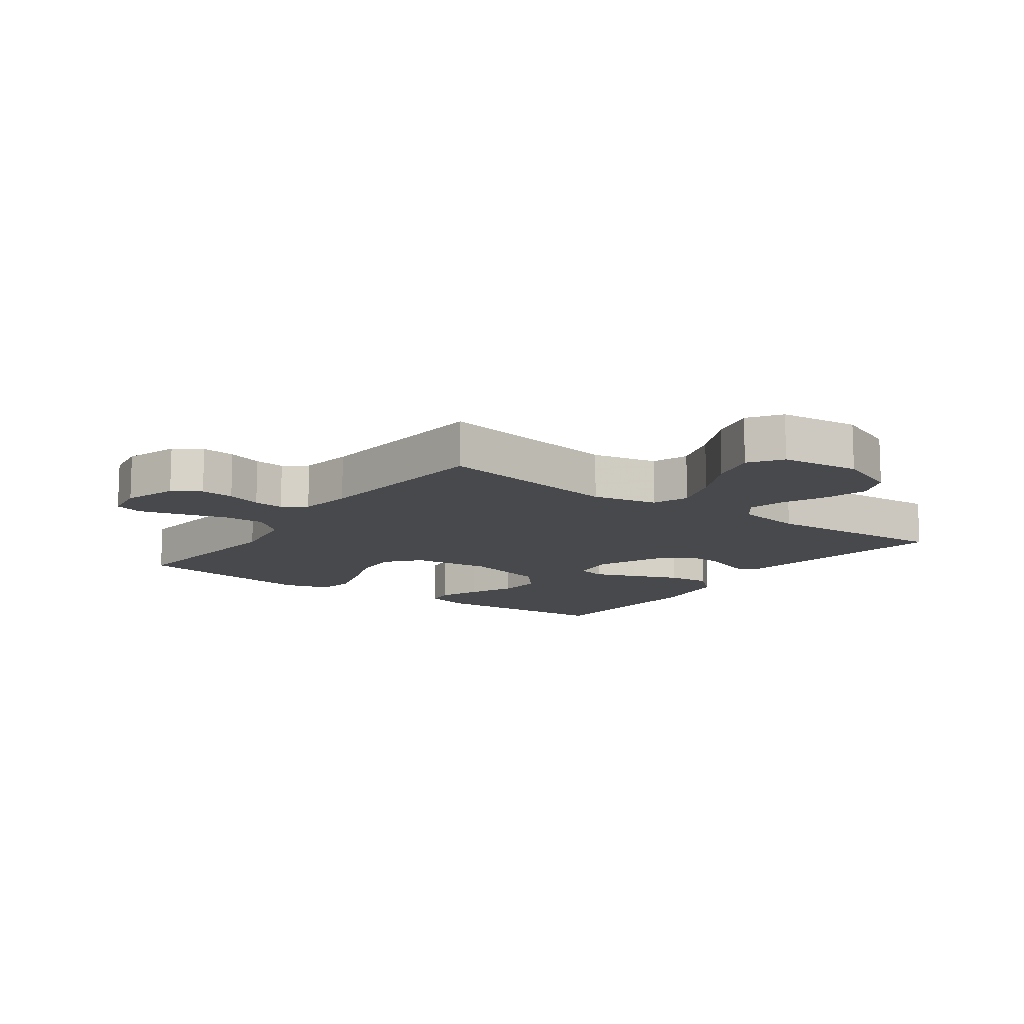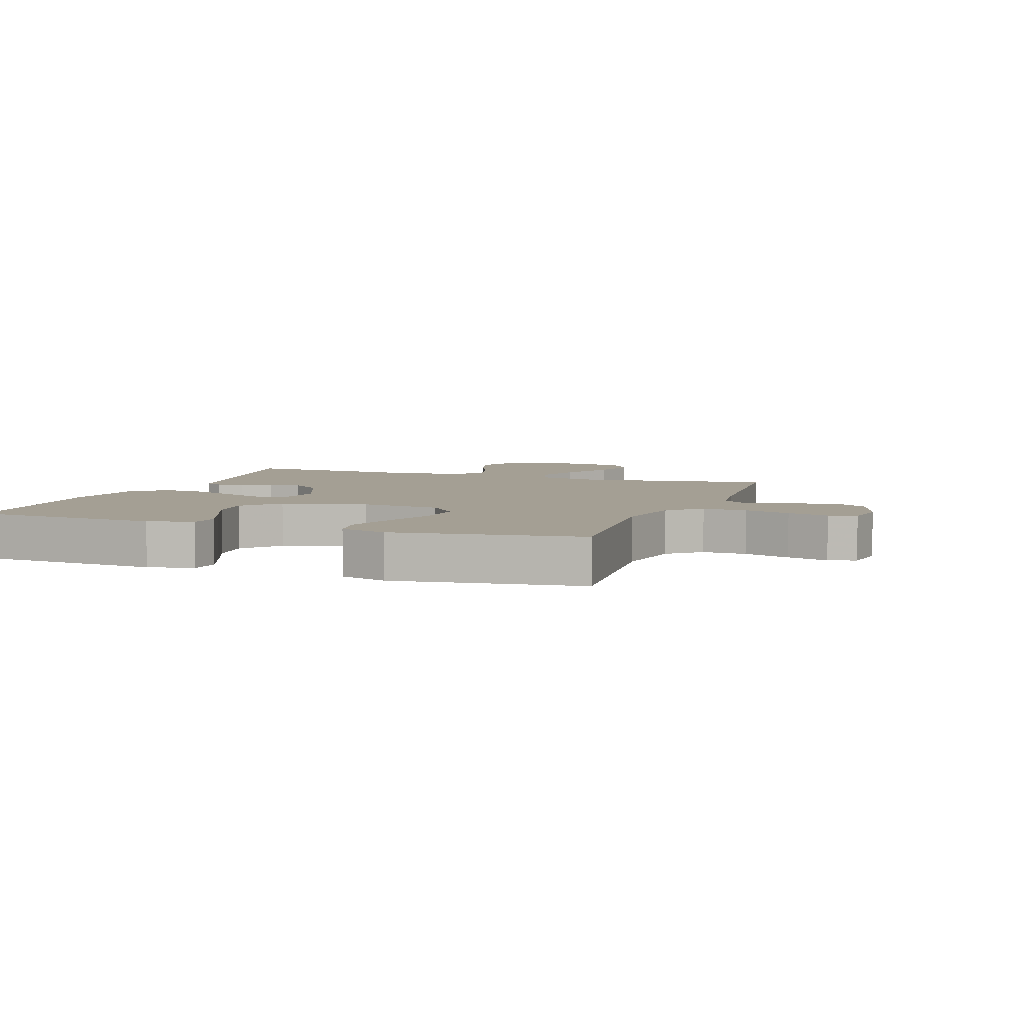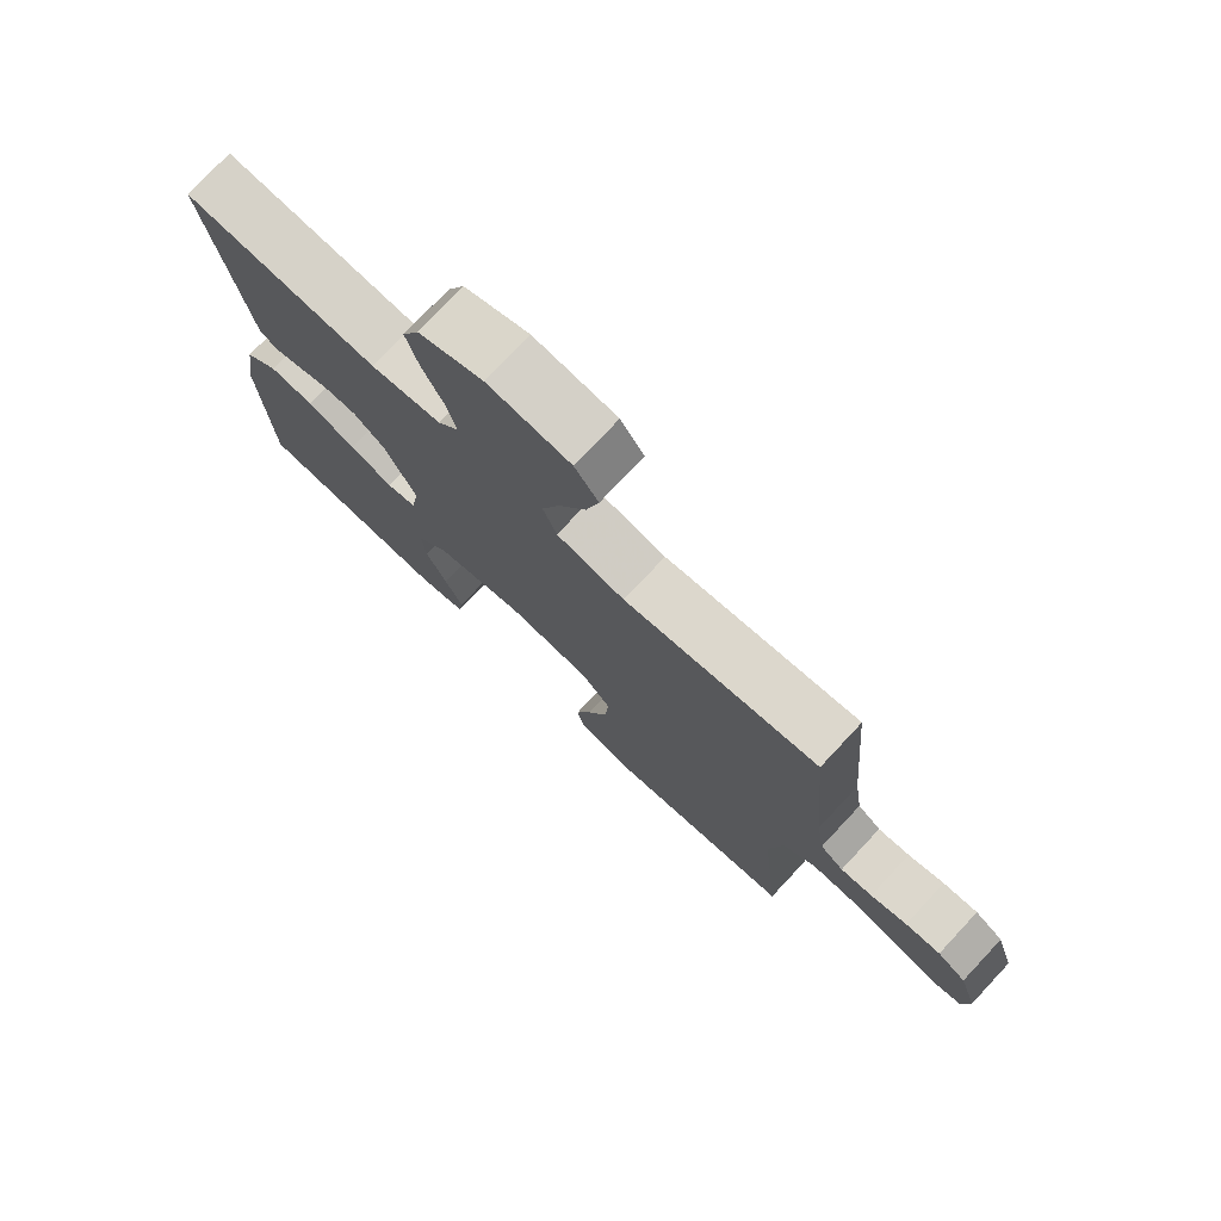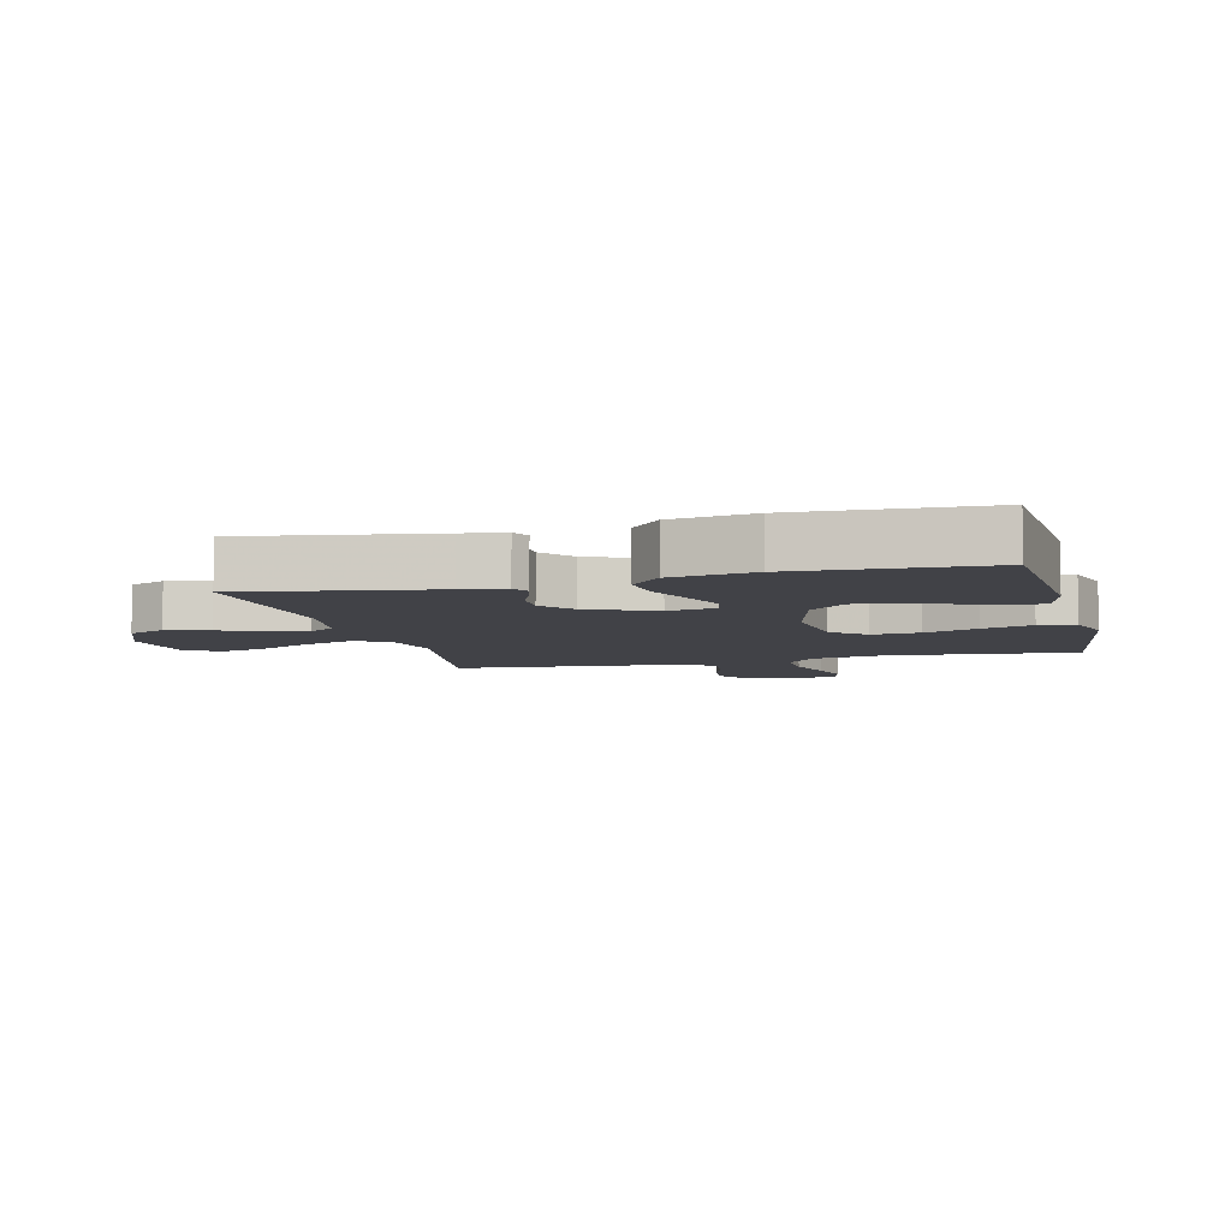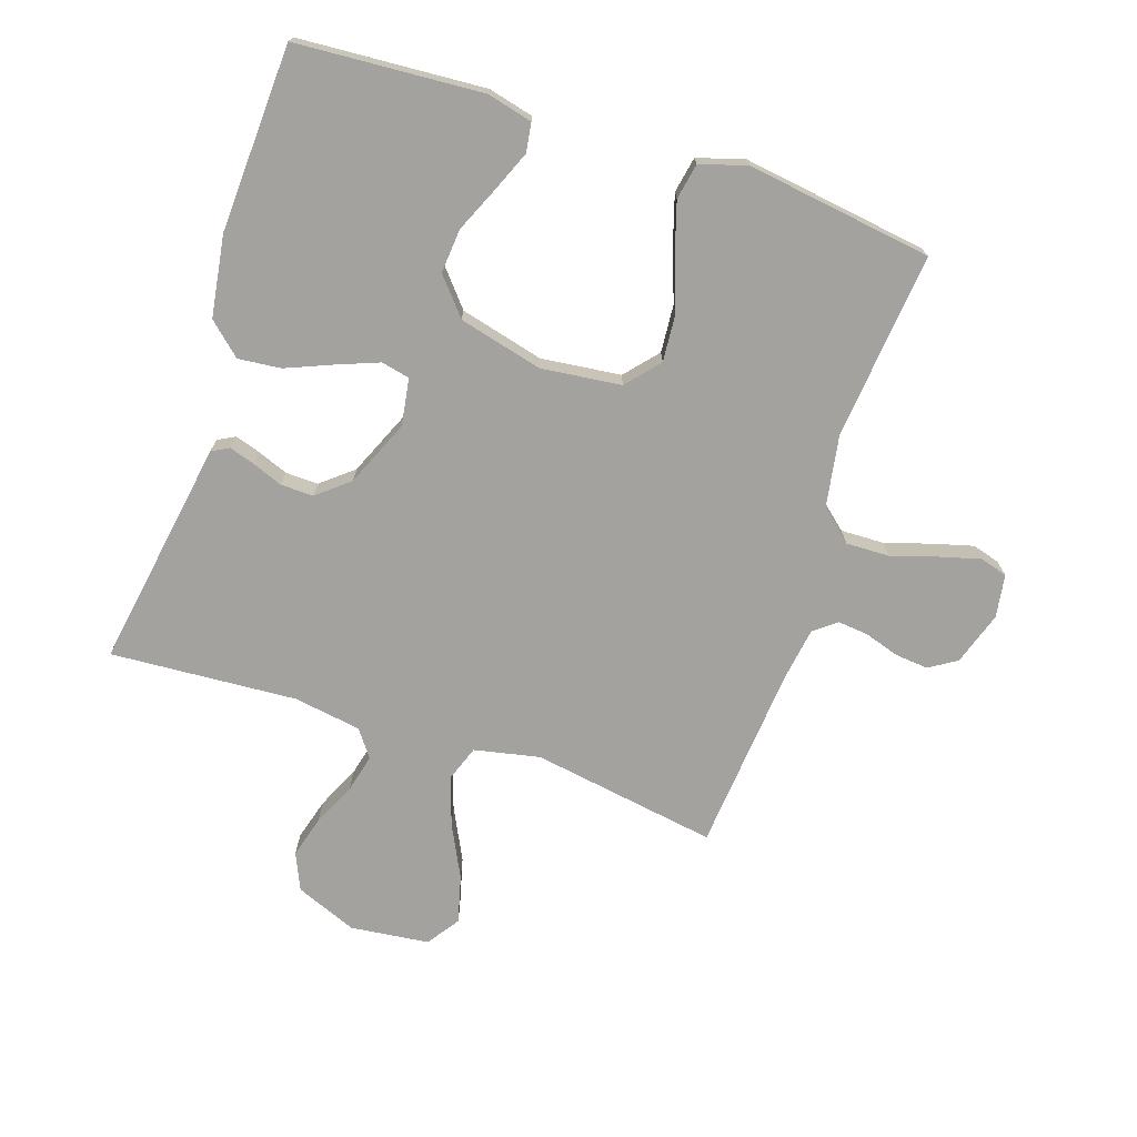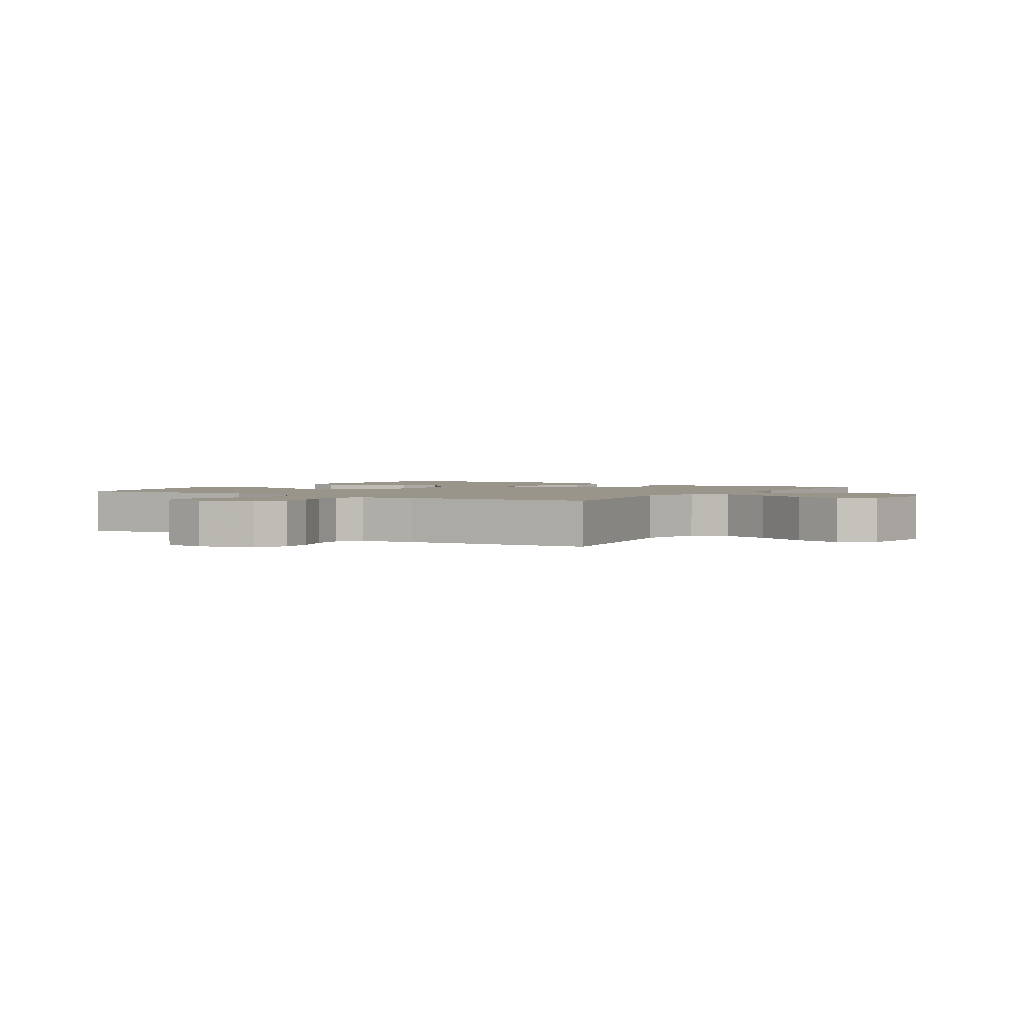
<metadata>
{"format":"obj","ext":"obj","renderer":"f3d","projection":"perspective","resolution":1024,"background":"white","views":[{"elev":-12.2,"azim":-35.9,"up":"+Y"},{"elev":5.5,"azim":-160.1,"up":"+Y"},{"elev":76.2,"azim":-136.9,"up":"+Z"},{"elev":-6.8,"azim":104.2,"up":"+Y"},{"elev":-72.4,"azim":161.6,"up":"+Y"},{"elev":2.1,"azim":-57.5,"up":"+Y"}]}
</metadata>
<code>
v 0.5 0.07 0.5
v 0.451 0.07 0.2
v 0.44 0.07 0.131
v 0.412 0.07 0.116
v 0.371 0.07 0.129
v 0.322 0.07 0.148
v 0.269 0.07 0.149
v 0.218 0.07 0.107
v 0.172 0.07 0
v 0.184 0.07 -0.076
v 0.23 0.07 -0.086
v 0.297 0.07 -0.06
v 0.372 0.07 -0.029
v 0.441 0.07 -0.022
v 0.493 0.07 -0.069
v 0.513 0.07 -0.2
v 0.5 0.07 -0.5
v 0.2 0.07 -0.52
v 0.127 0.07 -0.502
v 0.12 0.07 -0.455
v 0.147 0.07 -0.39
v 0.179 0.07 -0.317
v 0.185 0.07 -0.246
v 0.135 0.07 -0.187
v 0 0.07 -0.153
v -0.129 0.07 -0.168
v -0.175 0.07 -0.221
v -0.169 0.07 -0.298
v -0.138 0.07 -0.383
v -0.114 0.07 -0.462
v -0.125 0.07 -0.52
v -0.2 0.07 -0.543
v -0.5 0.07 -0.5
v -0.47 0.07 -0.2
v -0.49 0.07 -0.083
v -0.541 0.07 -0.039
v -0.611 0.07 -0.041
v -0.685 0.07 -0.064
v -0.751 0.07 -0.082
v -0.795 0.07 -0.069
v -0.806 0.07 0
v -0.778 0.07 0.086
v -0.734 0.07 0.114
v -0.68 0.07 0.109
v -0.624 0.07 0.091
v -0.575 0.07 0.086
v -0.539 0.07 0.114
v -0.526 0.07 0.2
v -0.5 0.07 0.5
v -0.2 0.07 0.452
v -0.095 0.07 0.474
v -0.074 0.07 0.532
v -0.101 0.07 0.61
v -0.143 0.07 0.694
v -0.163 0.07 0.77
v -0.127 0.07 0.822
v 0 0.07 0.837
v 0.099 0.07 0.797
v 0.125 0.07 0.738
v 0.106 0.07 0.67
v 0.074 0.07 0.601
v 0.059 0.07 0.54
v 0.091 0.07 0.497
v 0.2 0.07 0.48
v 0.5 0 0.5
v 0.451 0 0.2
v 0.44 0 0.131
v 0.412 0 0.116
v 0.371 0 0.129
v 0.322 0 0.148
v 0.269 0 0.149
v 0.218 0 0.107
v 0.172 0 0
v 0.184 0 -0.076
v 0.23 0 -0.086
v 0.297 0 -0.06
v 0.372 0 -0.029
v 0.441 0 -0.022
v 0.493 0 -0.069
v 0.513 0 -0.2
v 0.5 0 -0.5
v 0.2 0 -0.52
v 0.127 0 -0.502
v 0.12 0 -0.455
v 0.147 0 -0.39
v 0.179 0 -0.317
v 0.185 0 -0.246
v 0.135 0 -0.187
v 0 0 -0.153
v -0.129 0 -0.168
v -0.175 0 -0.221
v -0.169 0 -0.298
v -0.138 0 -0.383
v -0.114 0 -0.462
v -0.125 0 -0.52
v -0.2 0 -0.543
v -0.5 0 -0.5
v -0.47 0 -0.2
v -0.49 0 -0.083
v -0.541 0 -0.039
v -0.611 0 -0.041
v -0.685 0 -0.064
v -0.751 0 -0.082
v -0.795 0 -0.069
v -0.806 0 0
v -0.778 0 0.086
v -0.734 0 0.114
v -0.68 0 0.109
v -0.624 0 0.091
v -0.575 0 0.086
v -0.539 0 0.114
v -0.526 0 0.2
v -0.5 0 0.5
v -0.2 0 0.452
v -0.095 0 0.474
v -0.074 0 0.532
v -0.101 0 0.61
v -0.143 0 0.694
v -0.163 0 0.77
v -0.127 0 0.822
v 0 0 0.837
v 0.099 0 0.797
v 0.125 0 0.738
v 0.106 0 0.67
v 0.074 0 0.601
v 0.059 0 0.54
v 0.091 0 0.497
v 0.2 0 0.48
f 58 59 60 61
f 58 61 62
f 57 58 62
f 56 57 62
f 53 54 55 56
f 52 53 56 62
f 51 52 62 63
f 48 49 50
f 47 48 50 51
f 42 43 44 45
f 42 45 46
f 41 42 46
f 40 41 46
f 37 38 39 40
f 37 40 46
f 36 37 46 47
f 31 32 33 34
f 31 34 35
f 28 29 30 31
f 28 31 35
f 27 28 35 36
f 19 20 21 22
f 17 18 19 22
f 17 22 23
f 16 17 23 24
f 12 13 14 15
f 11 12 15 16
f 10 11 16 24
f 3 4 5 6
f 2 3 6
f 64 1 2 6
f 64 6 7
f 63 64 7 8
f 51 63 8 9
f 26 27 36 47
f 25 26 47 51
f 24 25 51
f 9 10 24 51
f 125 124 123 122
f 126 125 122
f 126 122 121
f 126 121 120
f 120 119 118 117
f 126 120 117 116
f 127 126 116 115
f 114 113 112
f 115 114 112 111
f 109 108 107 106
f 110 109 106
f 110 106 105
f 110 105 104
f 104 103 102 101
f 110 104 101
f 111 110 101 100
f 98 97 96 95
f 99 98 95
f 95 94 93 92
f 99 95 92
f 100 99 92 91
f 86 85 84 83
f 86 83 82 81
f 87 86 81
f 88 87 81 80
f 79 78 77 76
f 80 79 76 75
f 88 80 75 74
f 70 69 68 67
f 70 67 66
f 70 66 65 128
f 71 70 128
f 72 71 128 127
f 73 72 127 115
f 111 100 91 90
f 115 111 90 89
f 115 89 88
f 115 88 74 73
f 1 65 66 2
f 2 66 67 3
f 3 67 68 4
f 4 68 69 5
f 5 69 70 6
f 6 70 71 7
f 7 71 72 8
f 8 72 73 9
f 9 73 74 10
f 10 74 75 11
f 11 75 76 12
f 12 76 77 13
f 13 77 78 14
f 14 78 79 15
f 15 79 80 16
f 16 80 81 17
f 17 81 82 18
f 18 82 83 19
f 19 83 84 20
f 20 84 85 21
f 21 85 86 22
f 22 86 87 23
f 23 87 88 24
f 24 88 89 25
f 25 89 90 26
f 26 90 91 27
f 27 91 92 28
f 28 92 93 29
f 29 93 94 30
f 30 94 95 31
f 31 95 96 32
f 32 96 97 33
f 33 97 98 34
f 34 98 99 35
f 35 99 100 36
f 36 100 101 37
f 37 101 102 38
f 38 102 103 39
f 39 103 104 40
f 40 104 105 41
f 41 105 106 42
f 42 106 107 43
f 43 107 108 44
f 44 108 109 45
f 45 109 110 46
f 46 110 111 47
f 47 111 112 48
f 48 112 113 49
f 49 113 114 50
f 50 114 115 51
f 51 115 116 52
f 52 116 117 53
f 53 117 118 54
f 54 118 119 55
f 55 119 120 56
f 56 120 121 57
f 57 121 122 58
f 58 122 123 59
f 59 123 124 60
f 60 124 125 61
f 61 125 126 62
f 62 126 127 63
f 63 127 128 64
f 64 128 65 1

</code>
